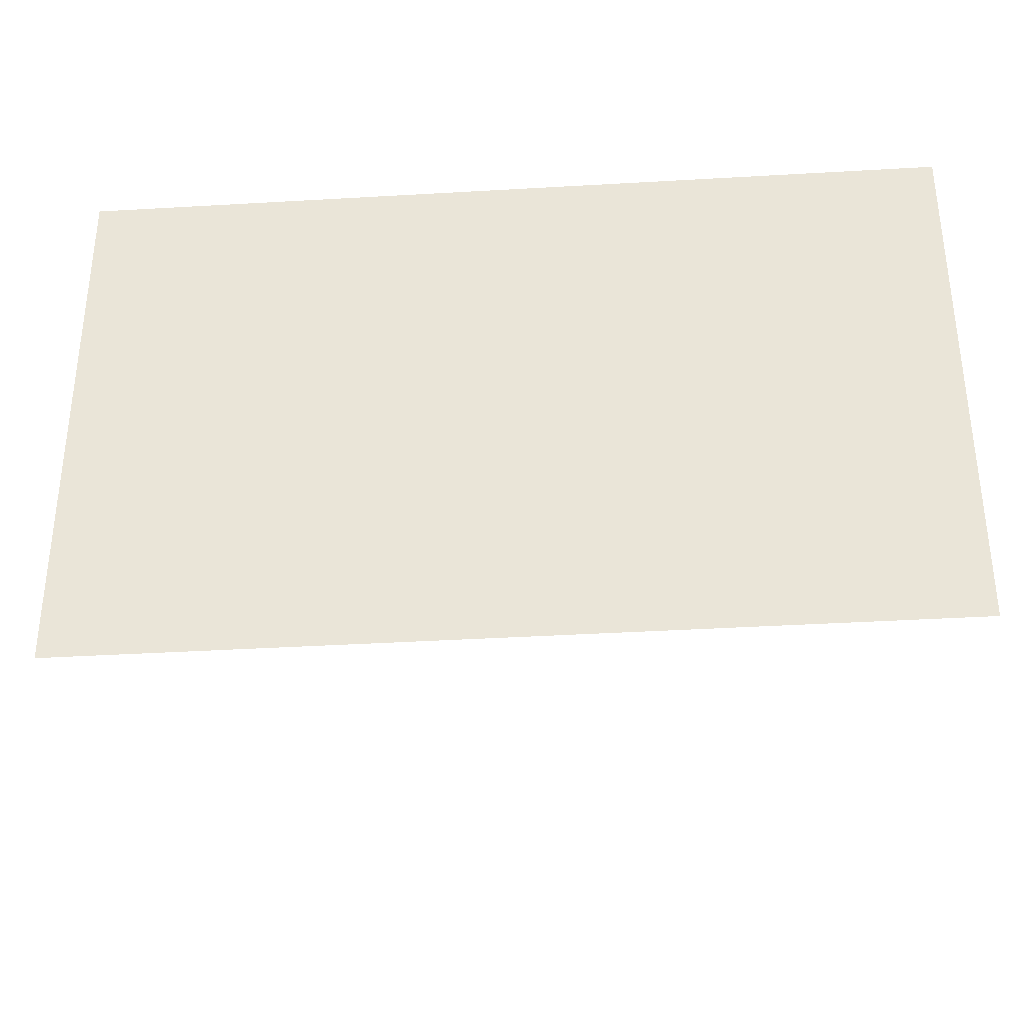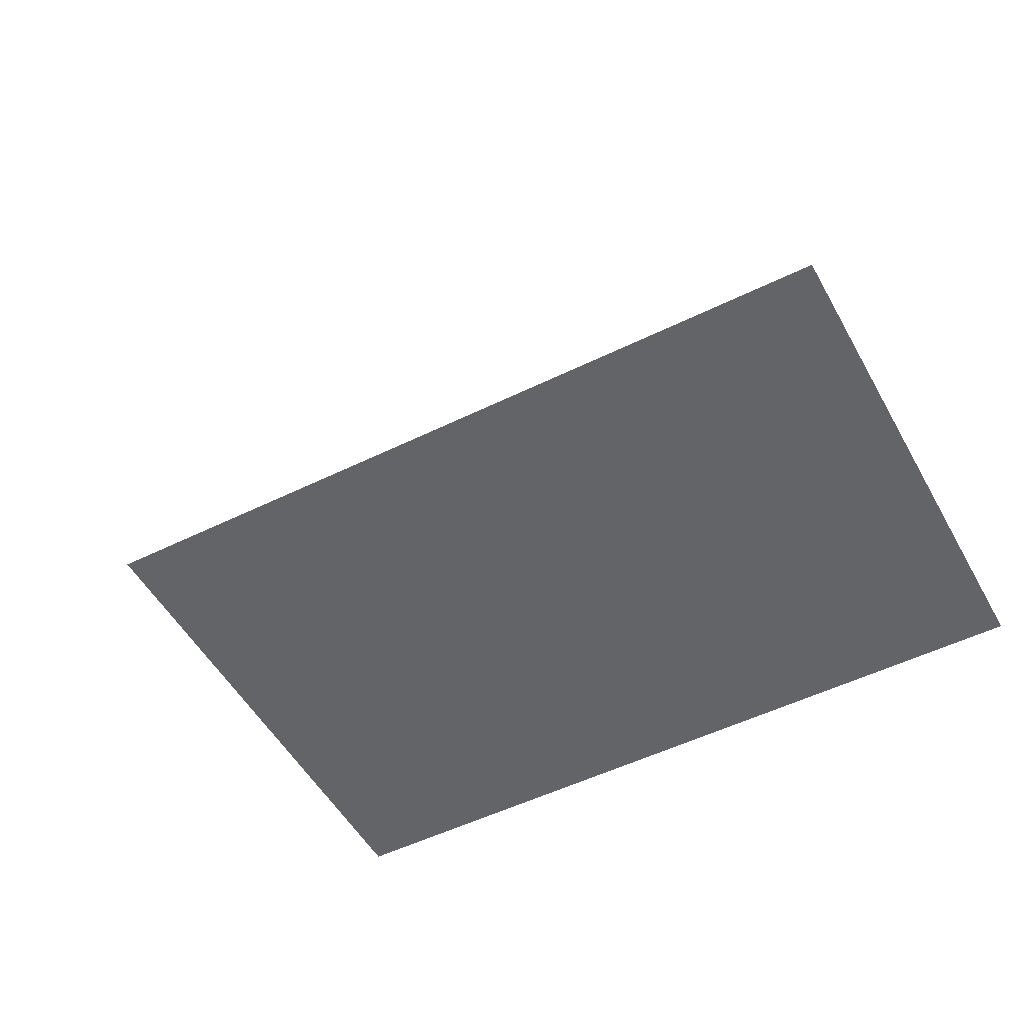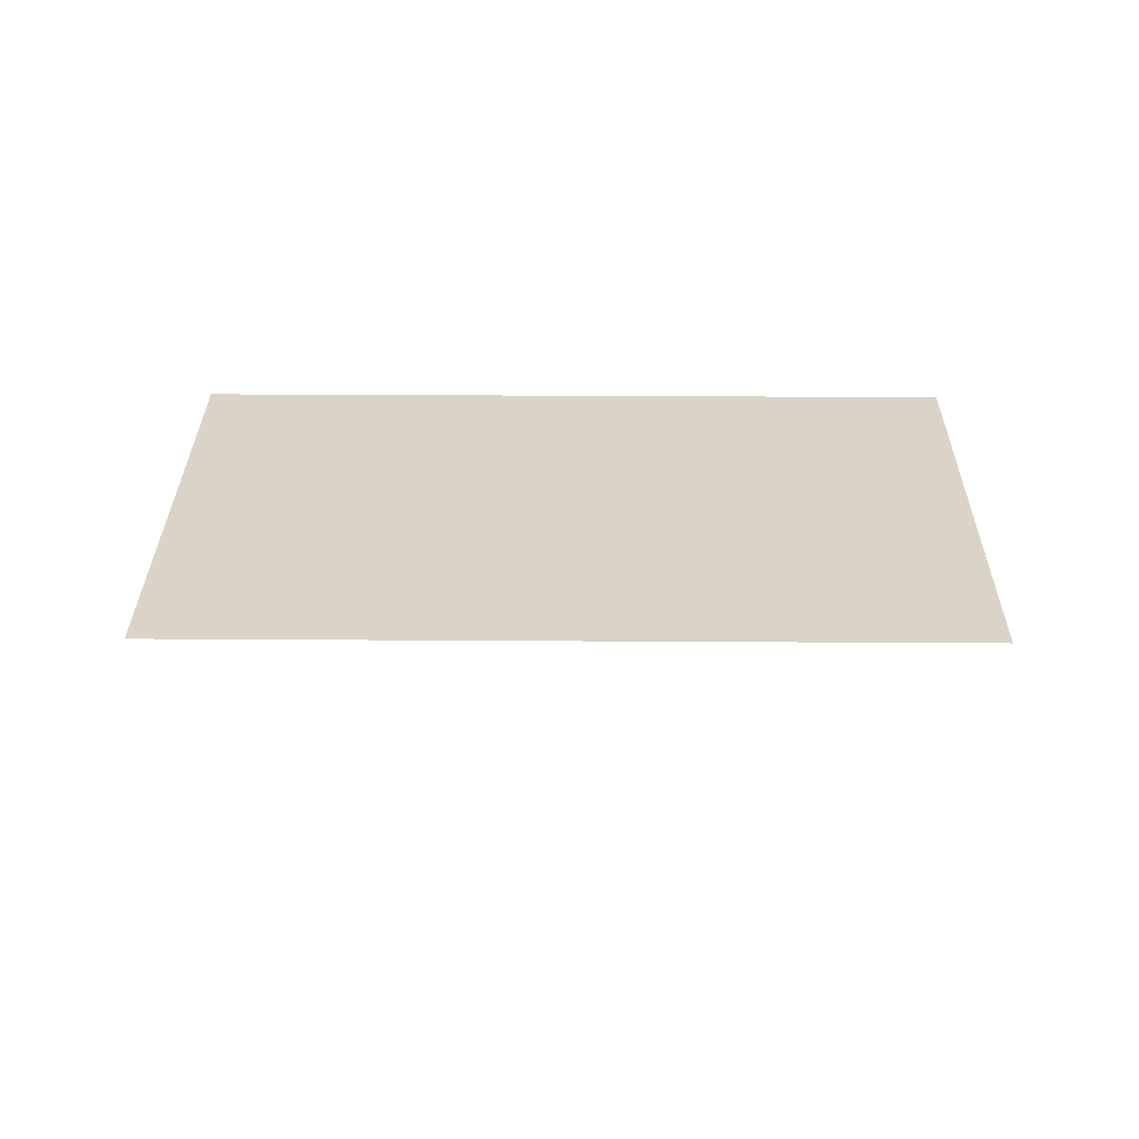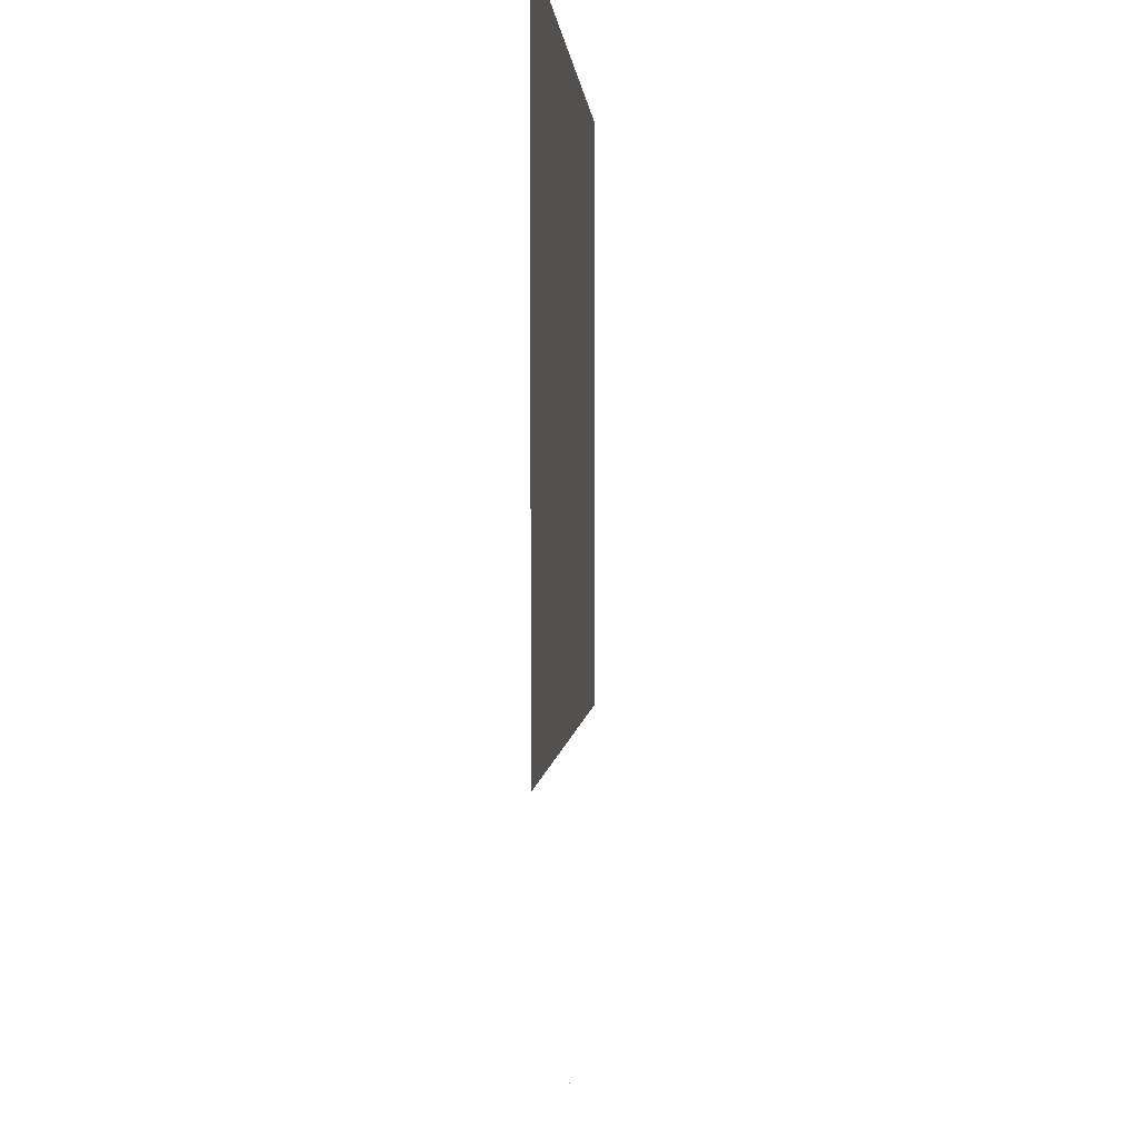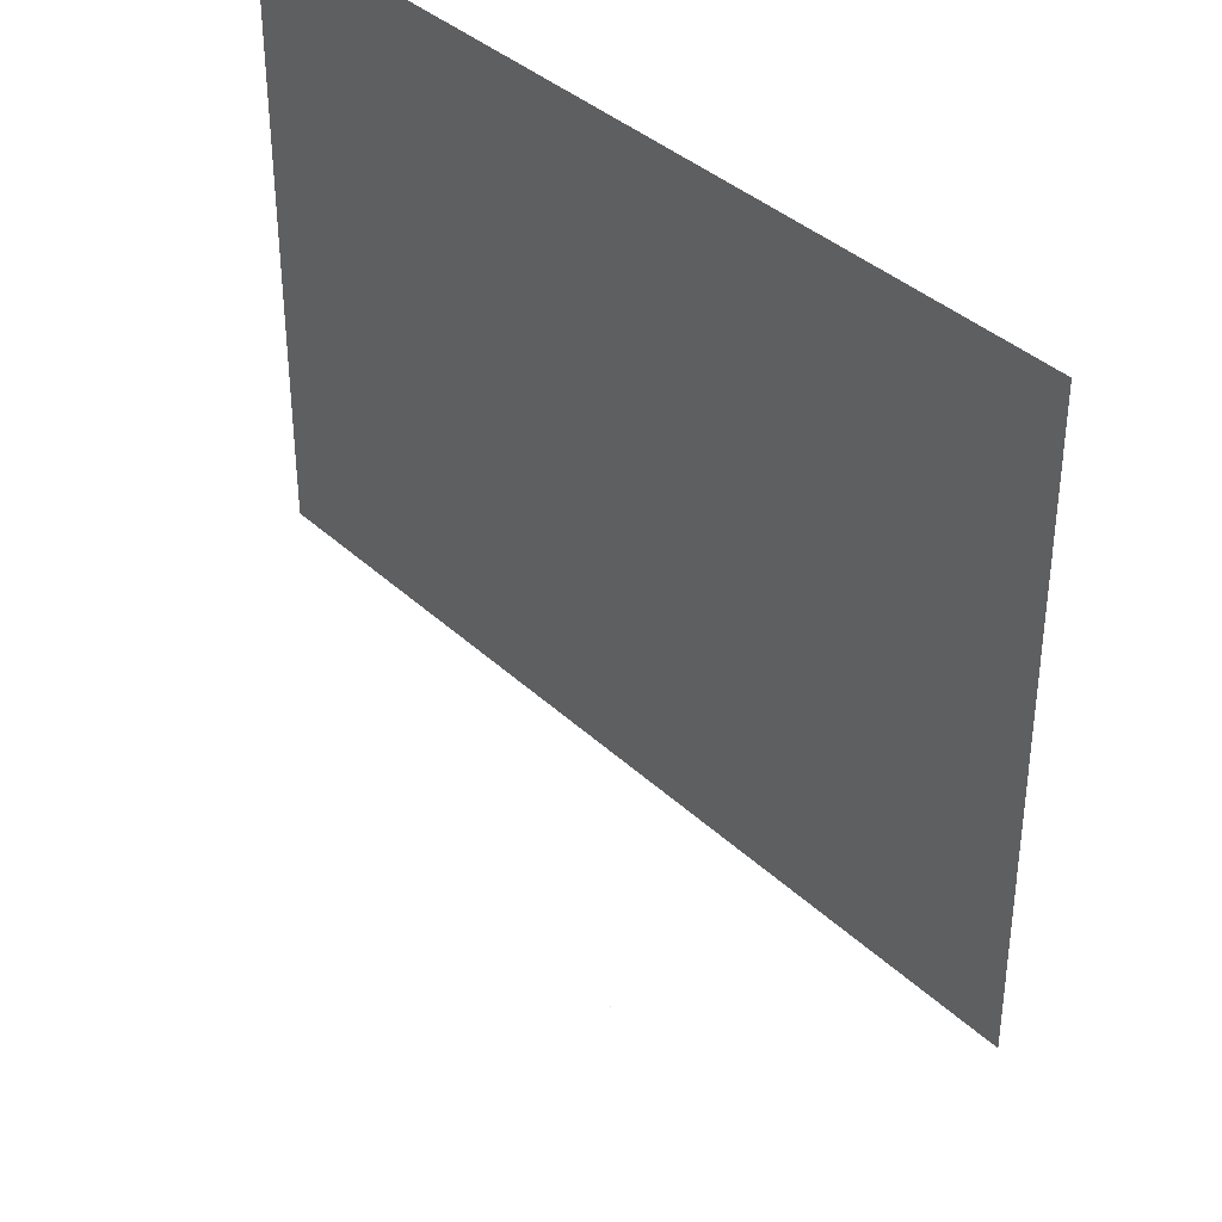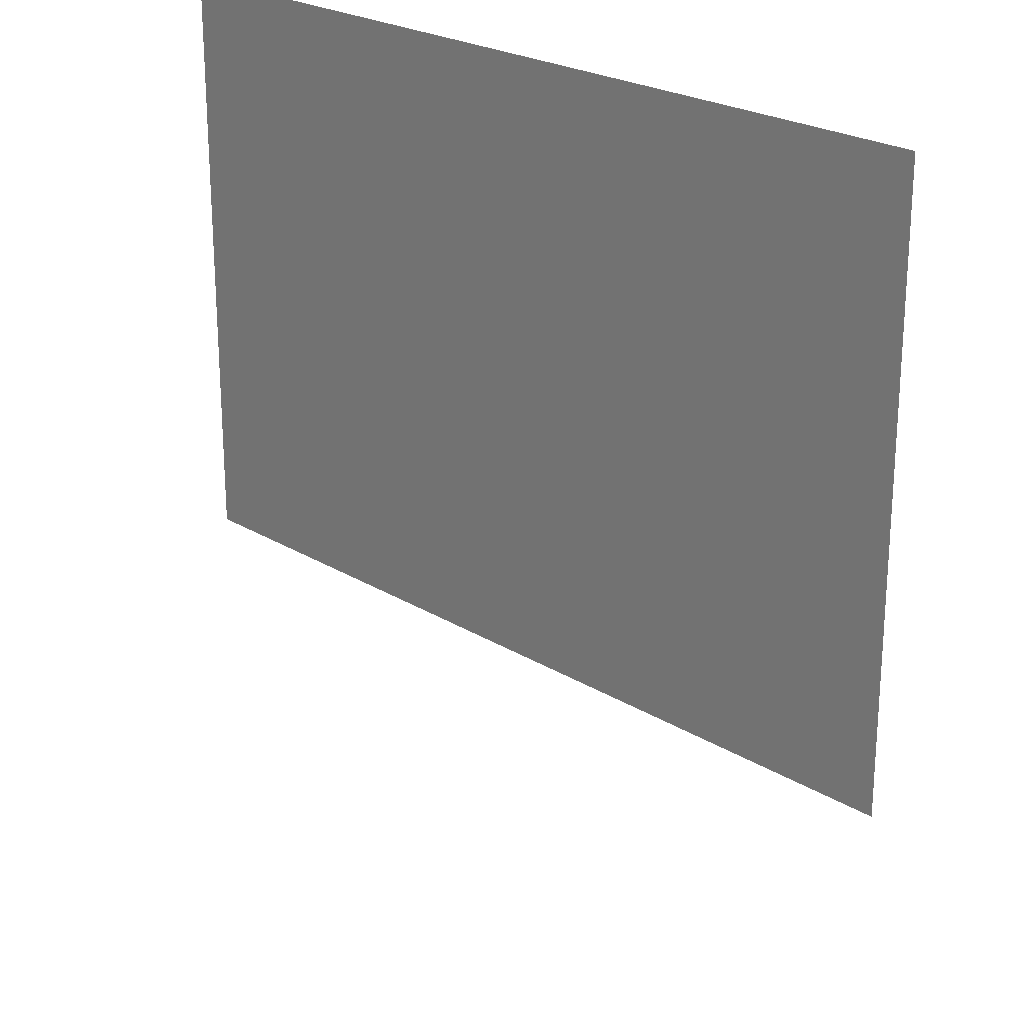
<metadata>
{"format":"obj","ext":"obj","renderer":"f3d","projection":"perspective","resolution":1024,"background":"white","views":[{"elev":-39.1,"azim":-175.8,"up":"+Z"},{"elev":-51.1,"azim":-151.7,"up":"+Y"},{"elev":28.8,"azim":-179.4,"up":"+Y"},{"elev":1.2,"azim":93.4,"up":"+Z"},{"elev":37.5,"azim":-130.1,"up":"+Z"},{"elev":23.7,"azim":45.6,"up":"+Z"}]}
</metadata>
<code>
o MeshRobothorWallDecorPoster_0_GeomSubset_0
v -0.001519 0.0145 -0.5663
v -0.002373 0.0145 -0.5663
v -0.001519 0.01507 -0.5663
v -0.002373 0.01507 -0.5663
v -0.001519 0.0145 -0.5663
v -0.002373 0.0145 -0.5663
v -0.001519 0.01507 -0.5663
v -0.002373 0.01507 -0.5663
v -0.001519 0.0145 -0.5663
v -0.002373 0.0145 -0.5663
v -0.001519 0.01507 -0.5663
v -0.002373 0.01507 -0.5663
v 0.4251 0.01479 -0.2824
v -0.4291 0.01479 -0.2821
v -0.429 0.01479 0.2858
v 0.4252 0.01479 0.2856
v -0.4291 0.01402 -0.2821
v -0.429 0.01402 0.2858
v 0.4251 0.01402 -0.2824
v 0.4252 0.01402 0.2856
f 1 2 4 3
f 17 20 19
f 17 18 20

</code>
